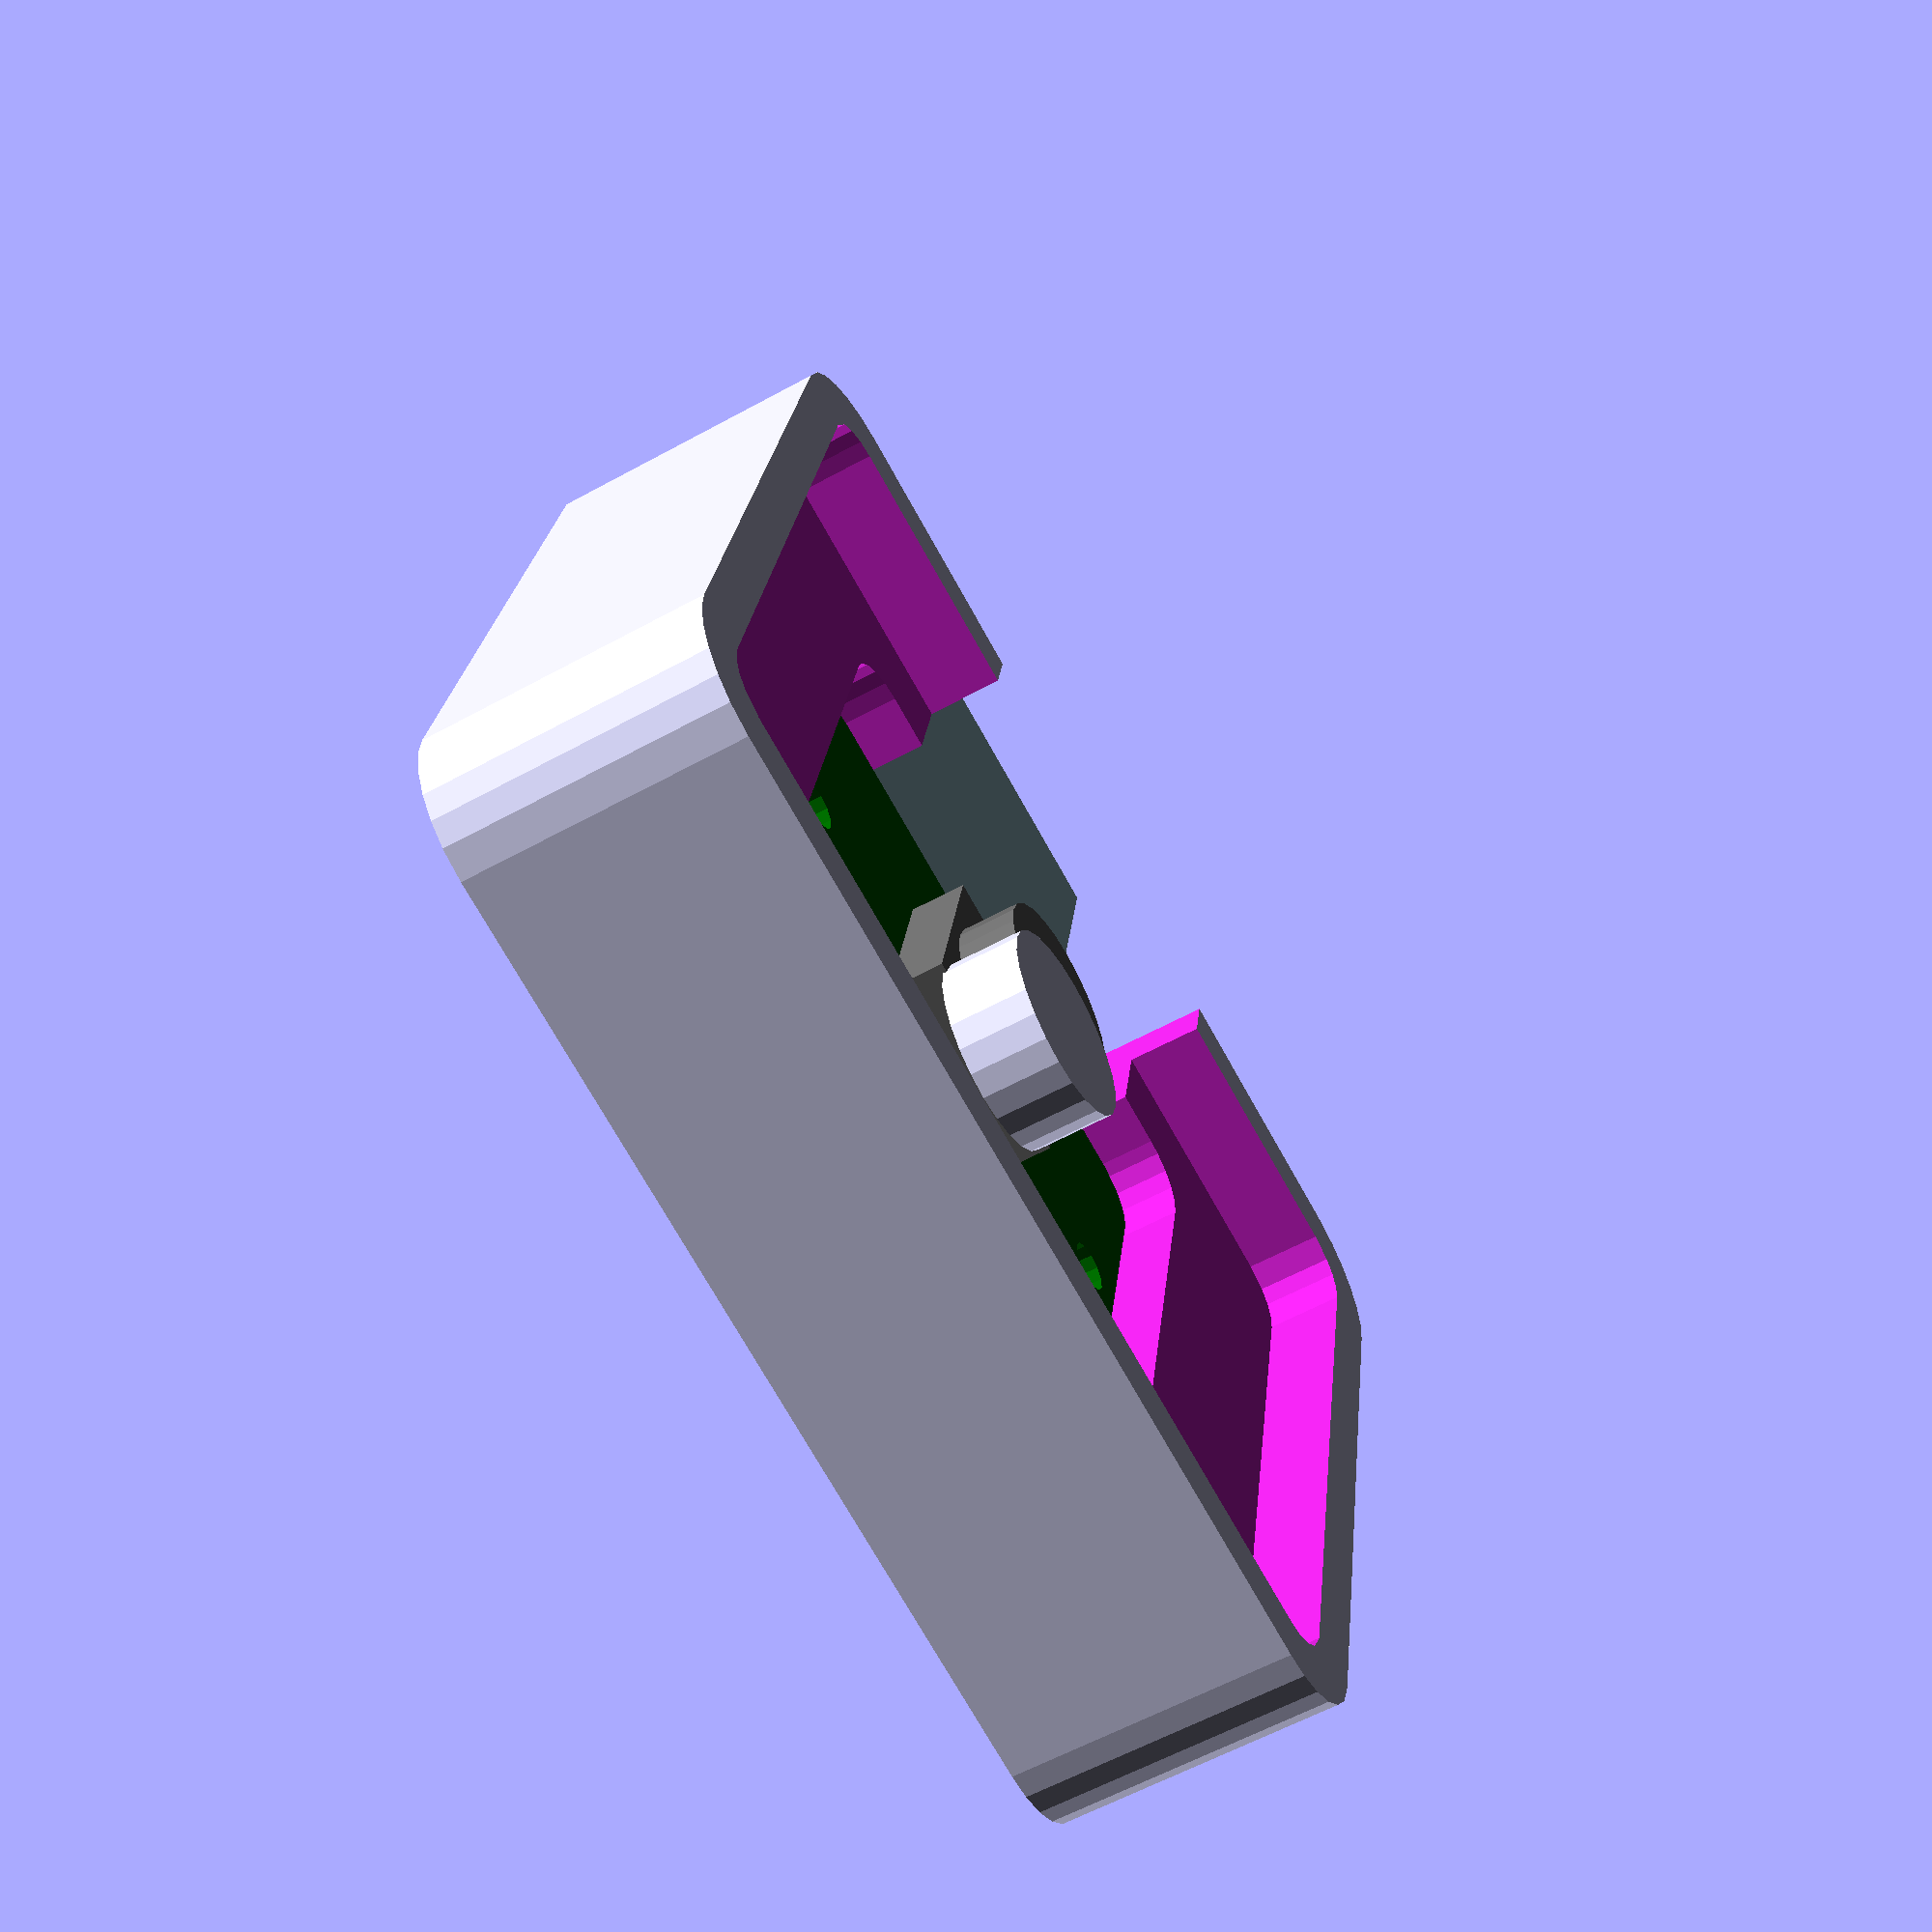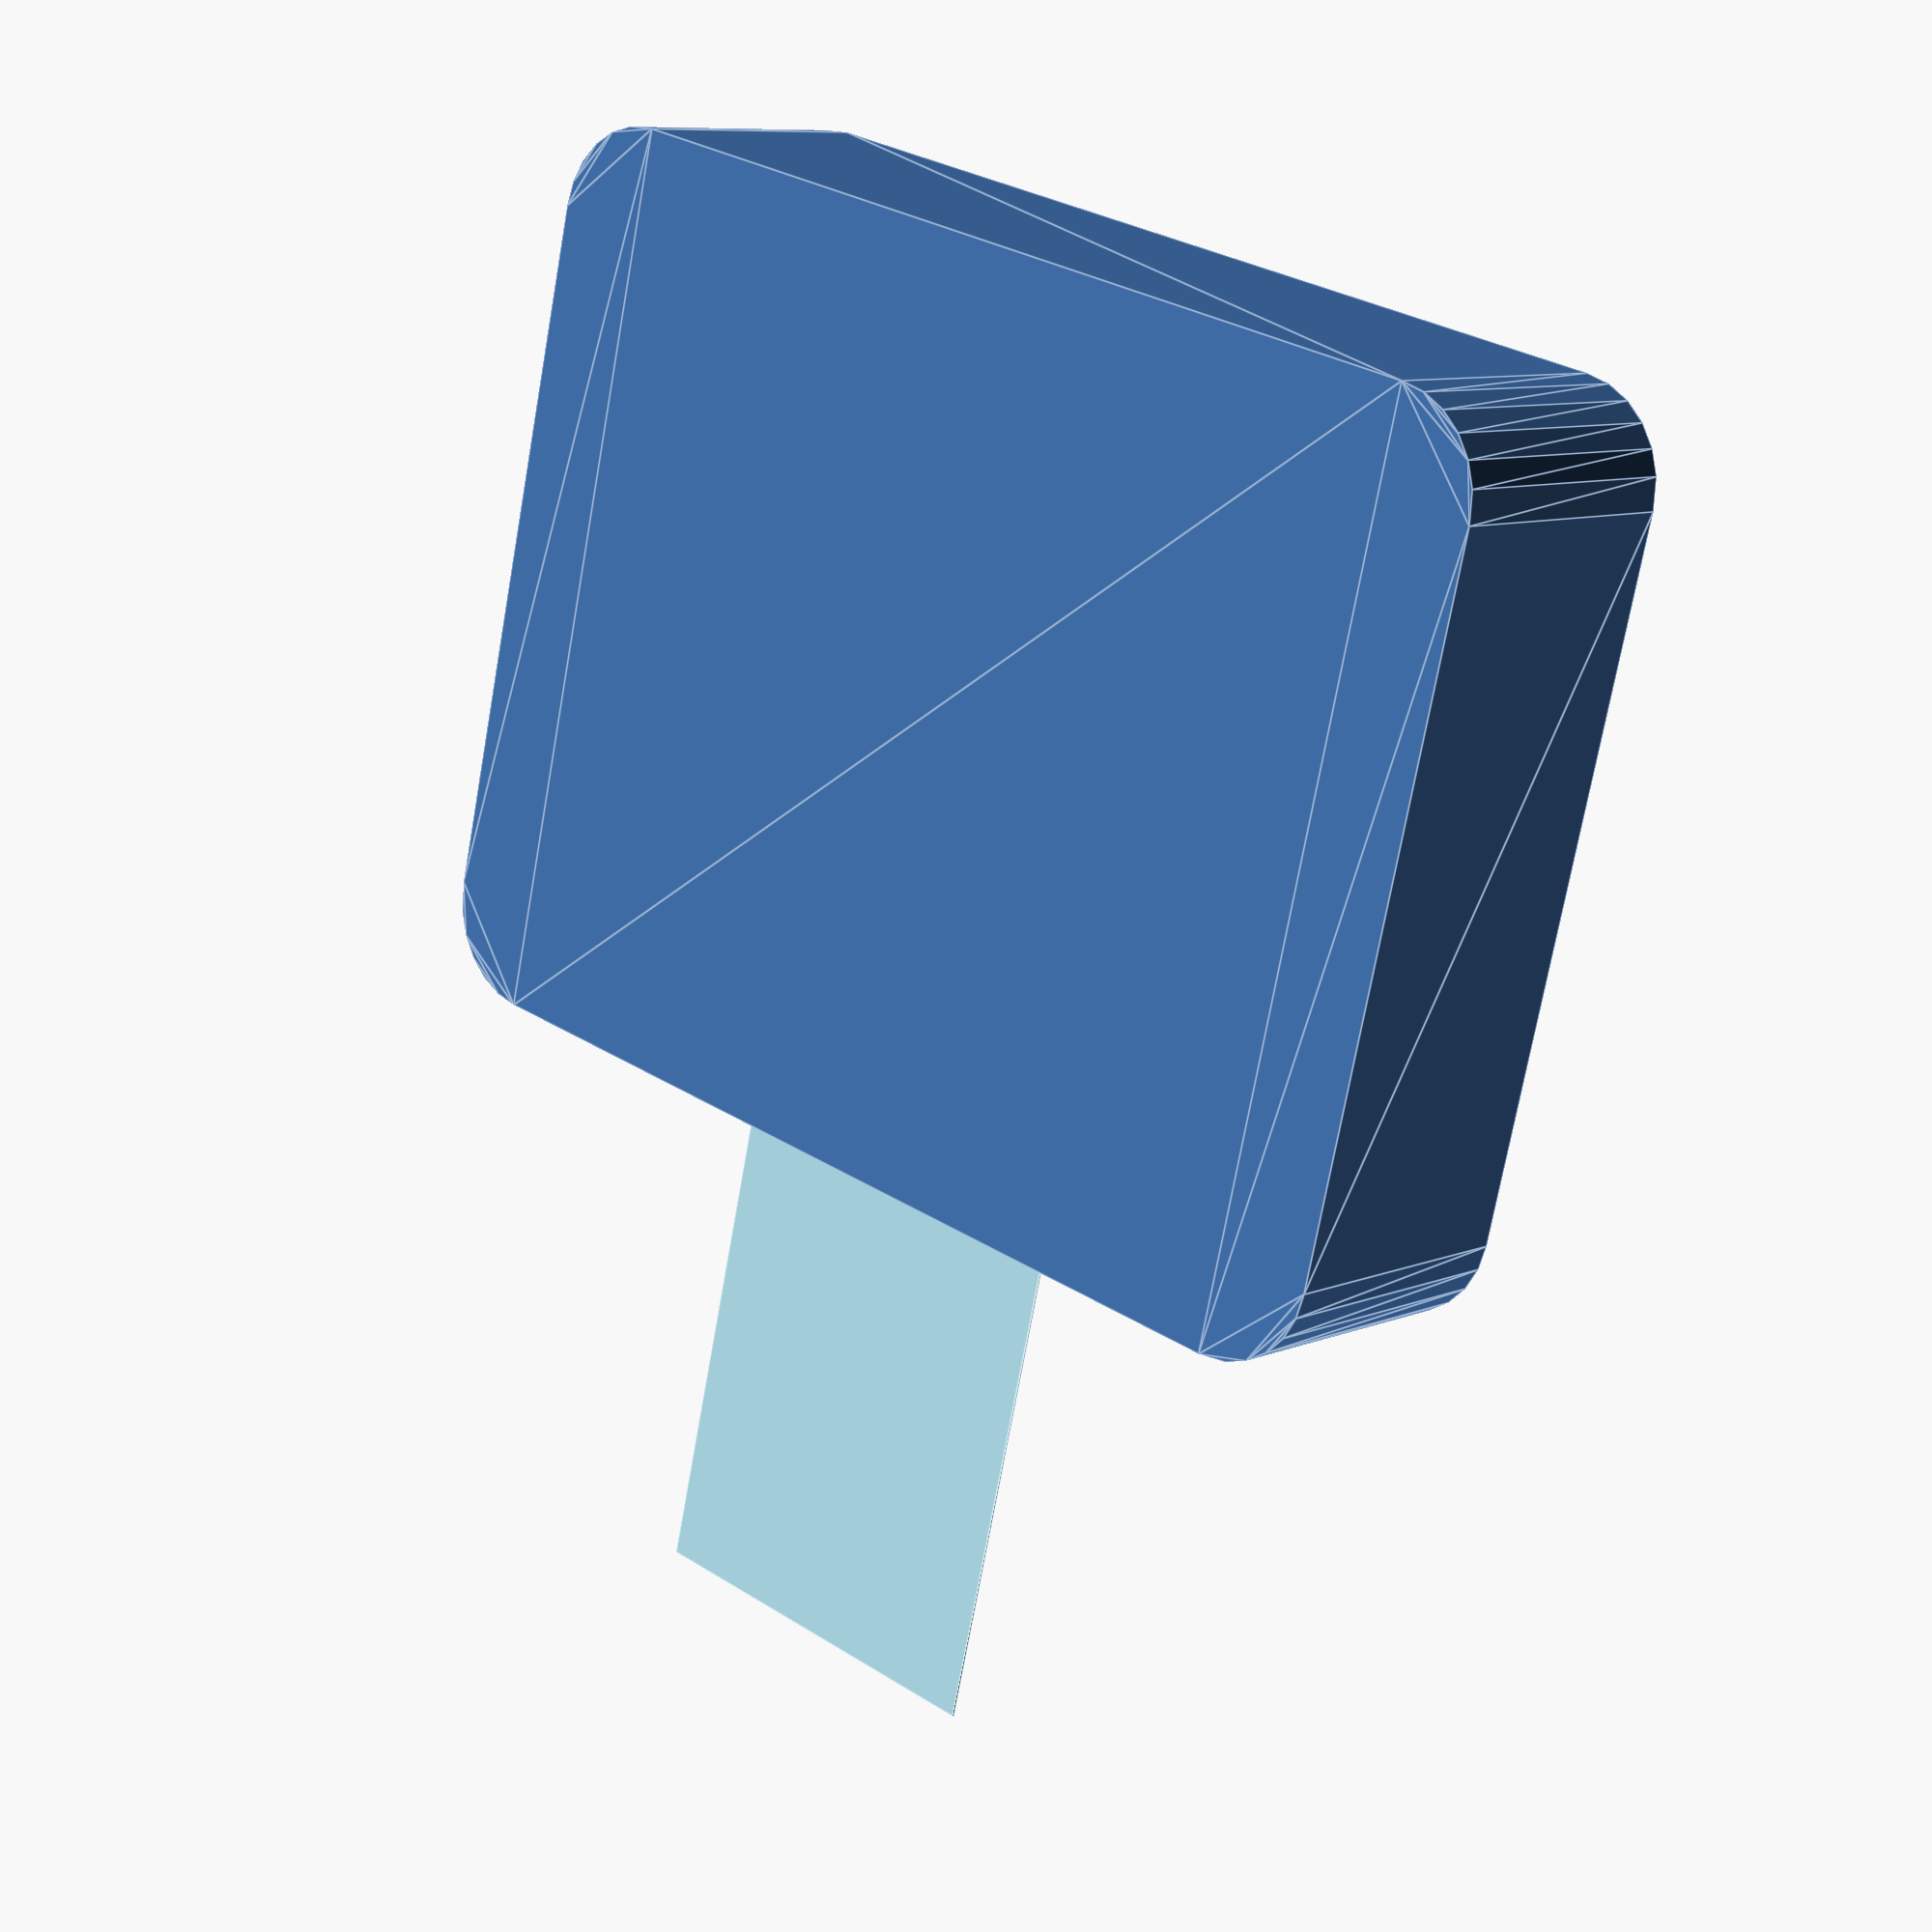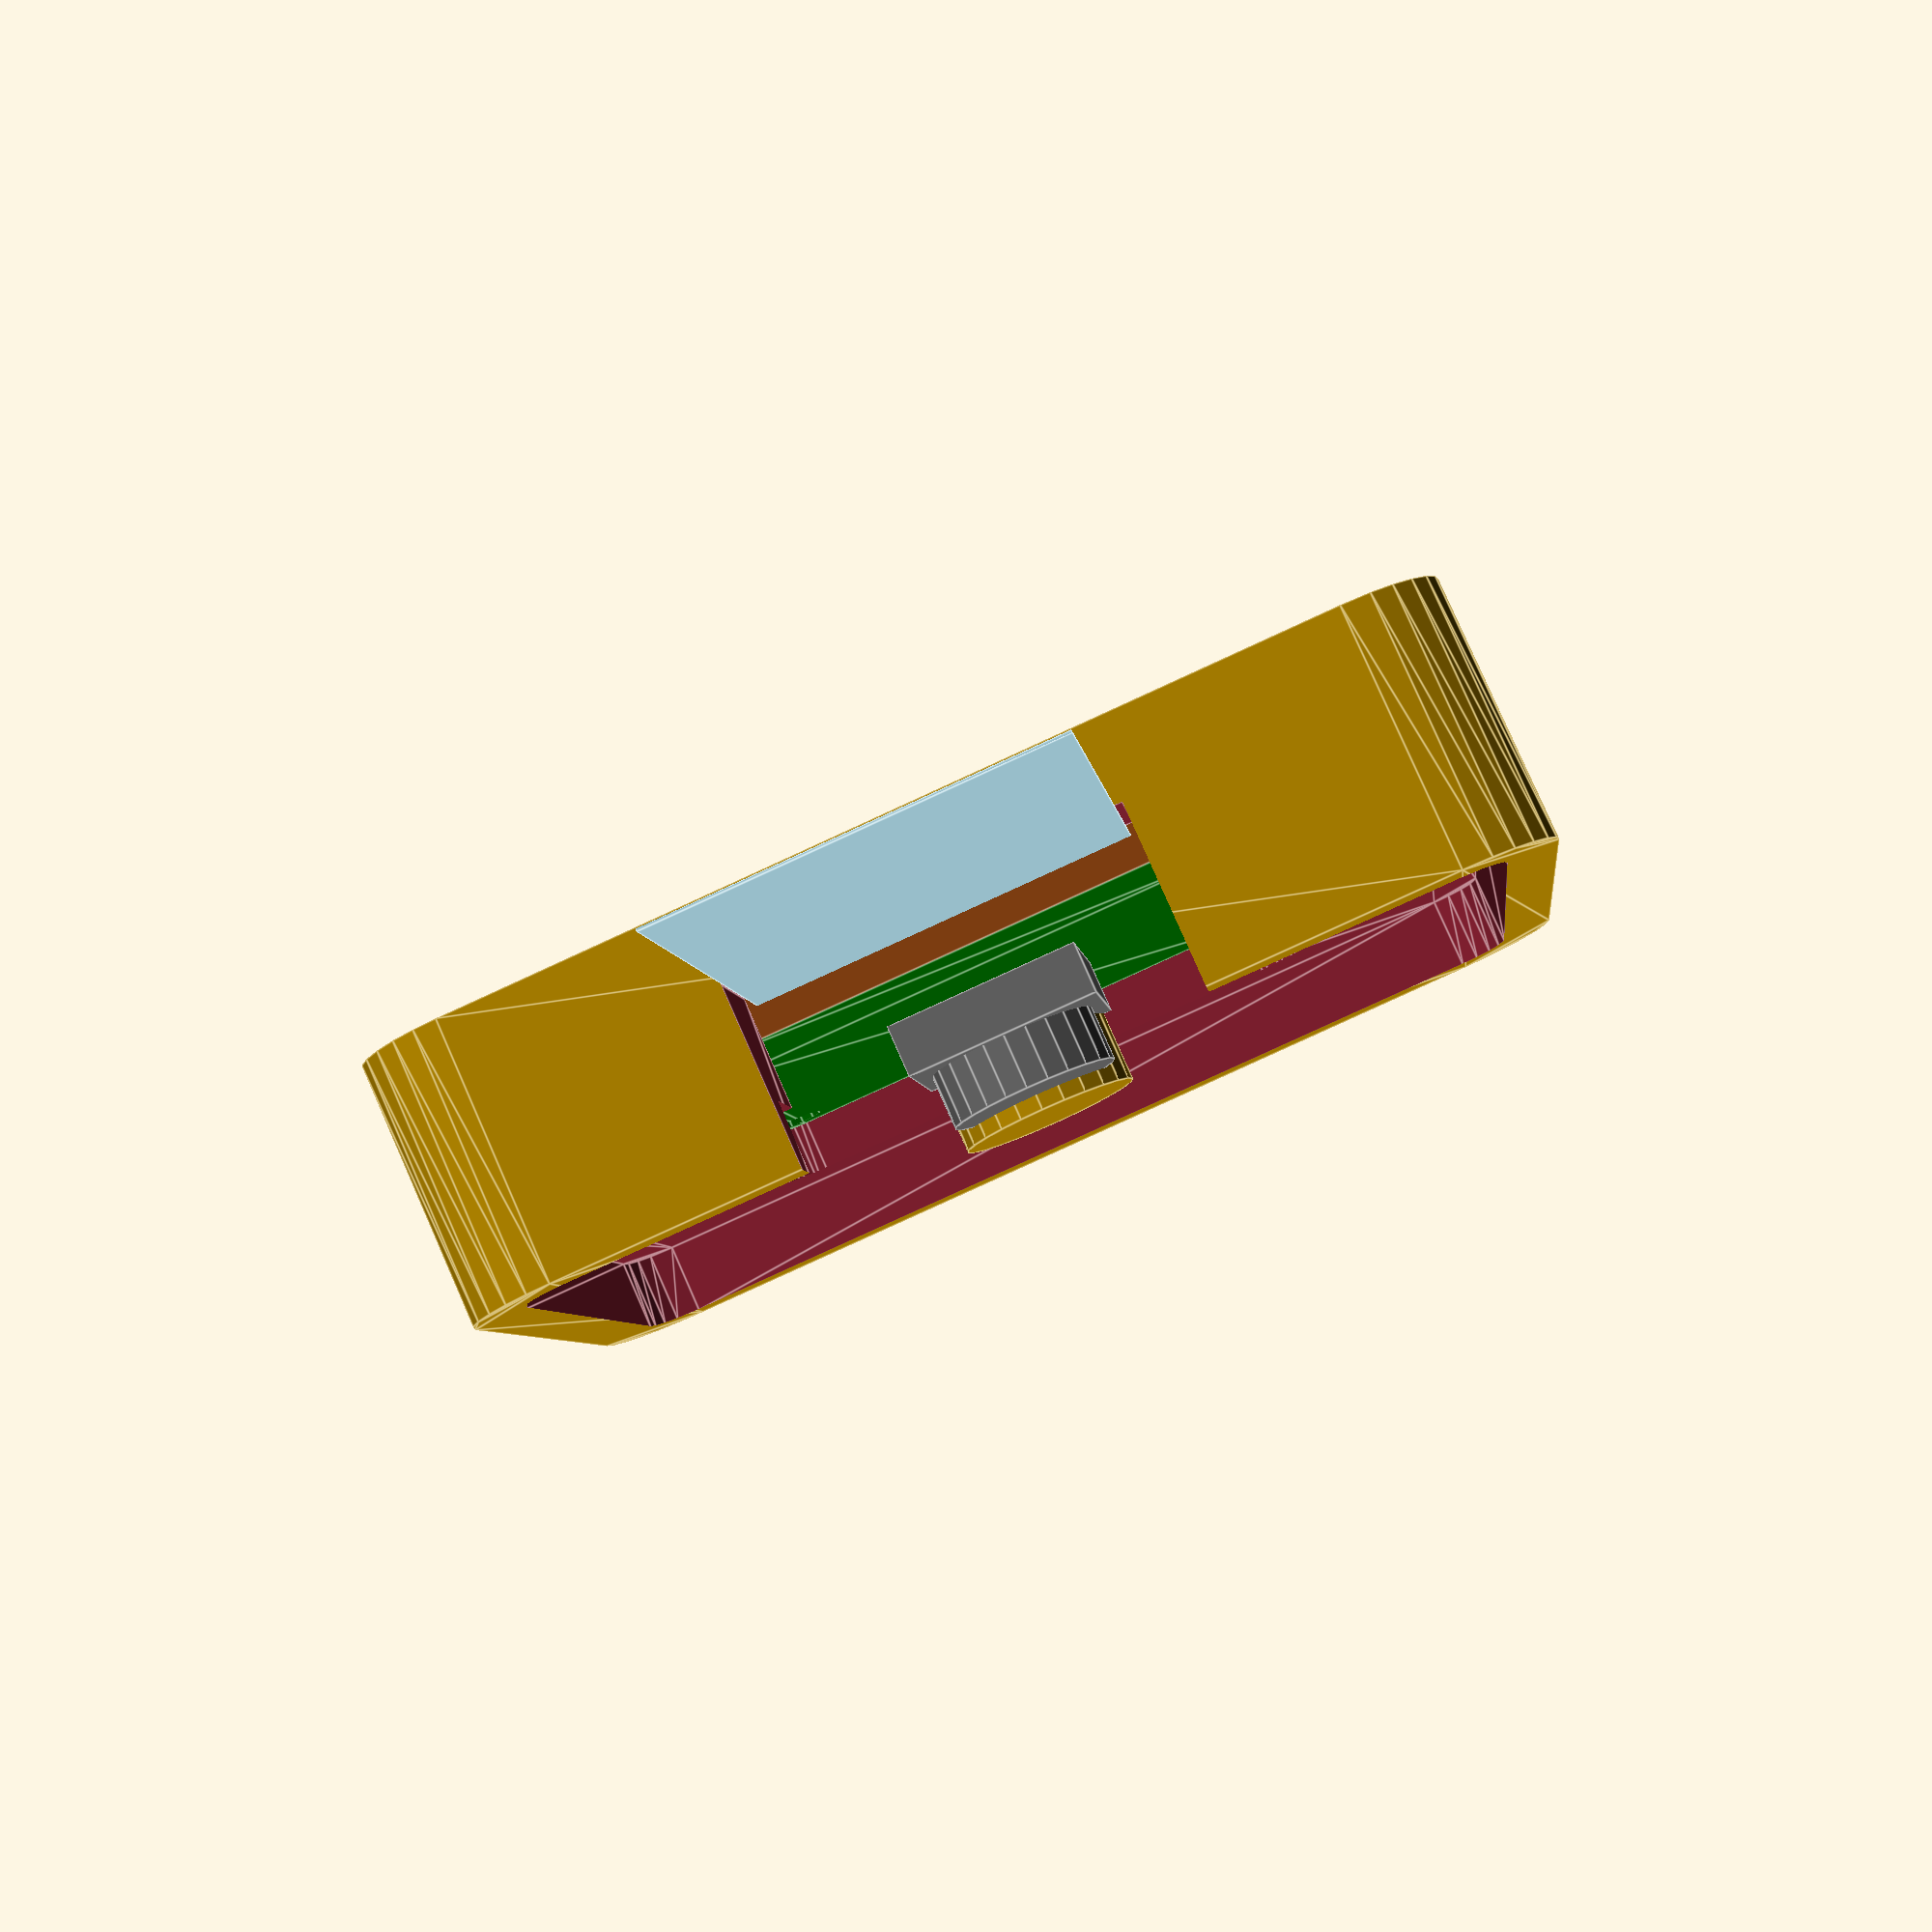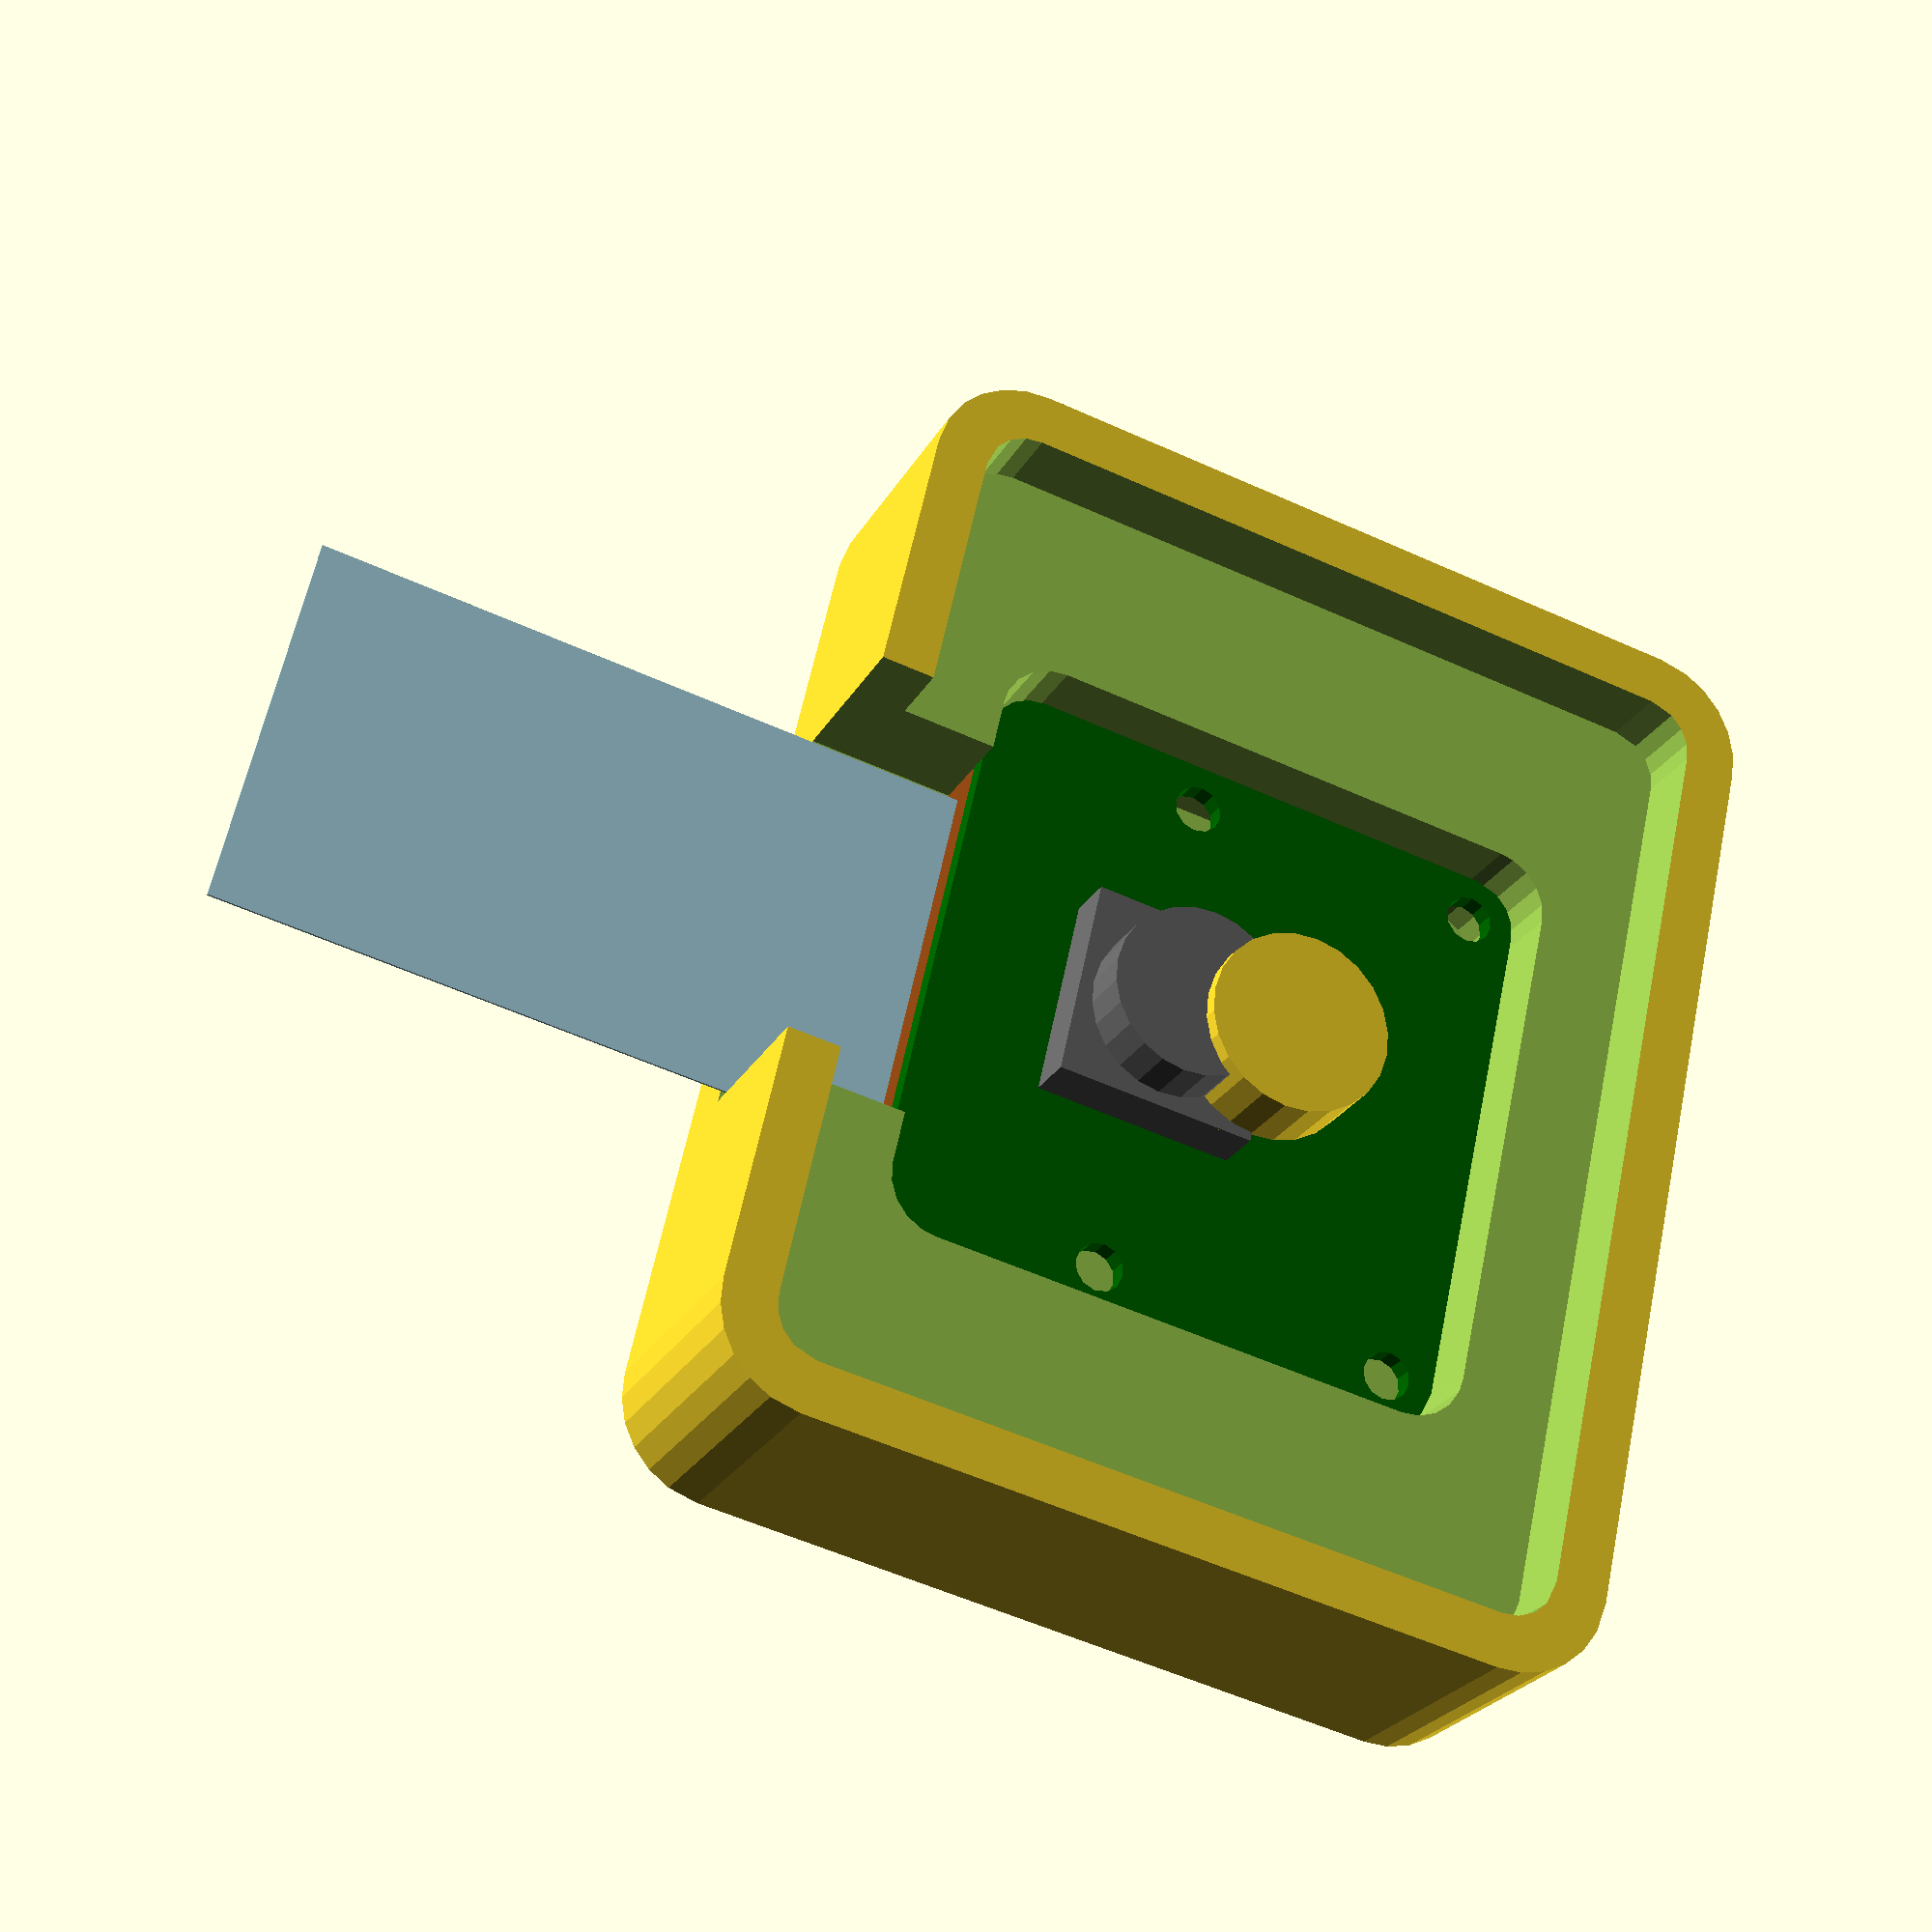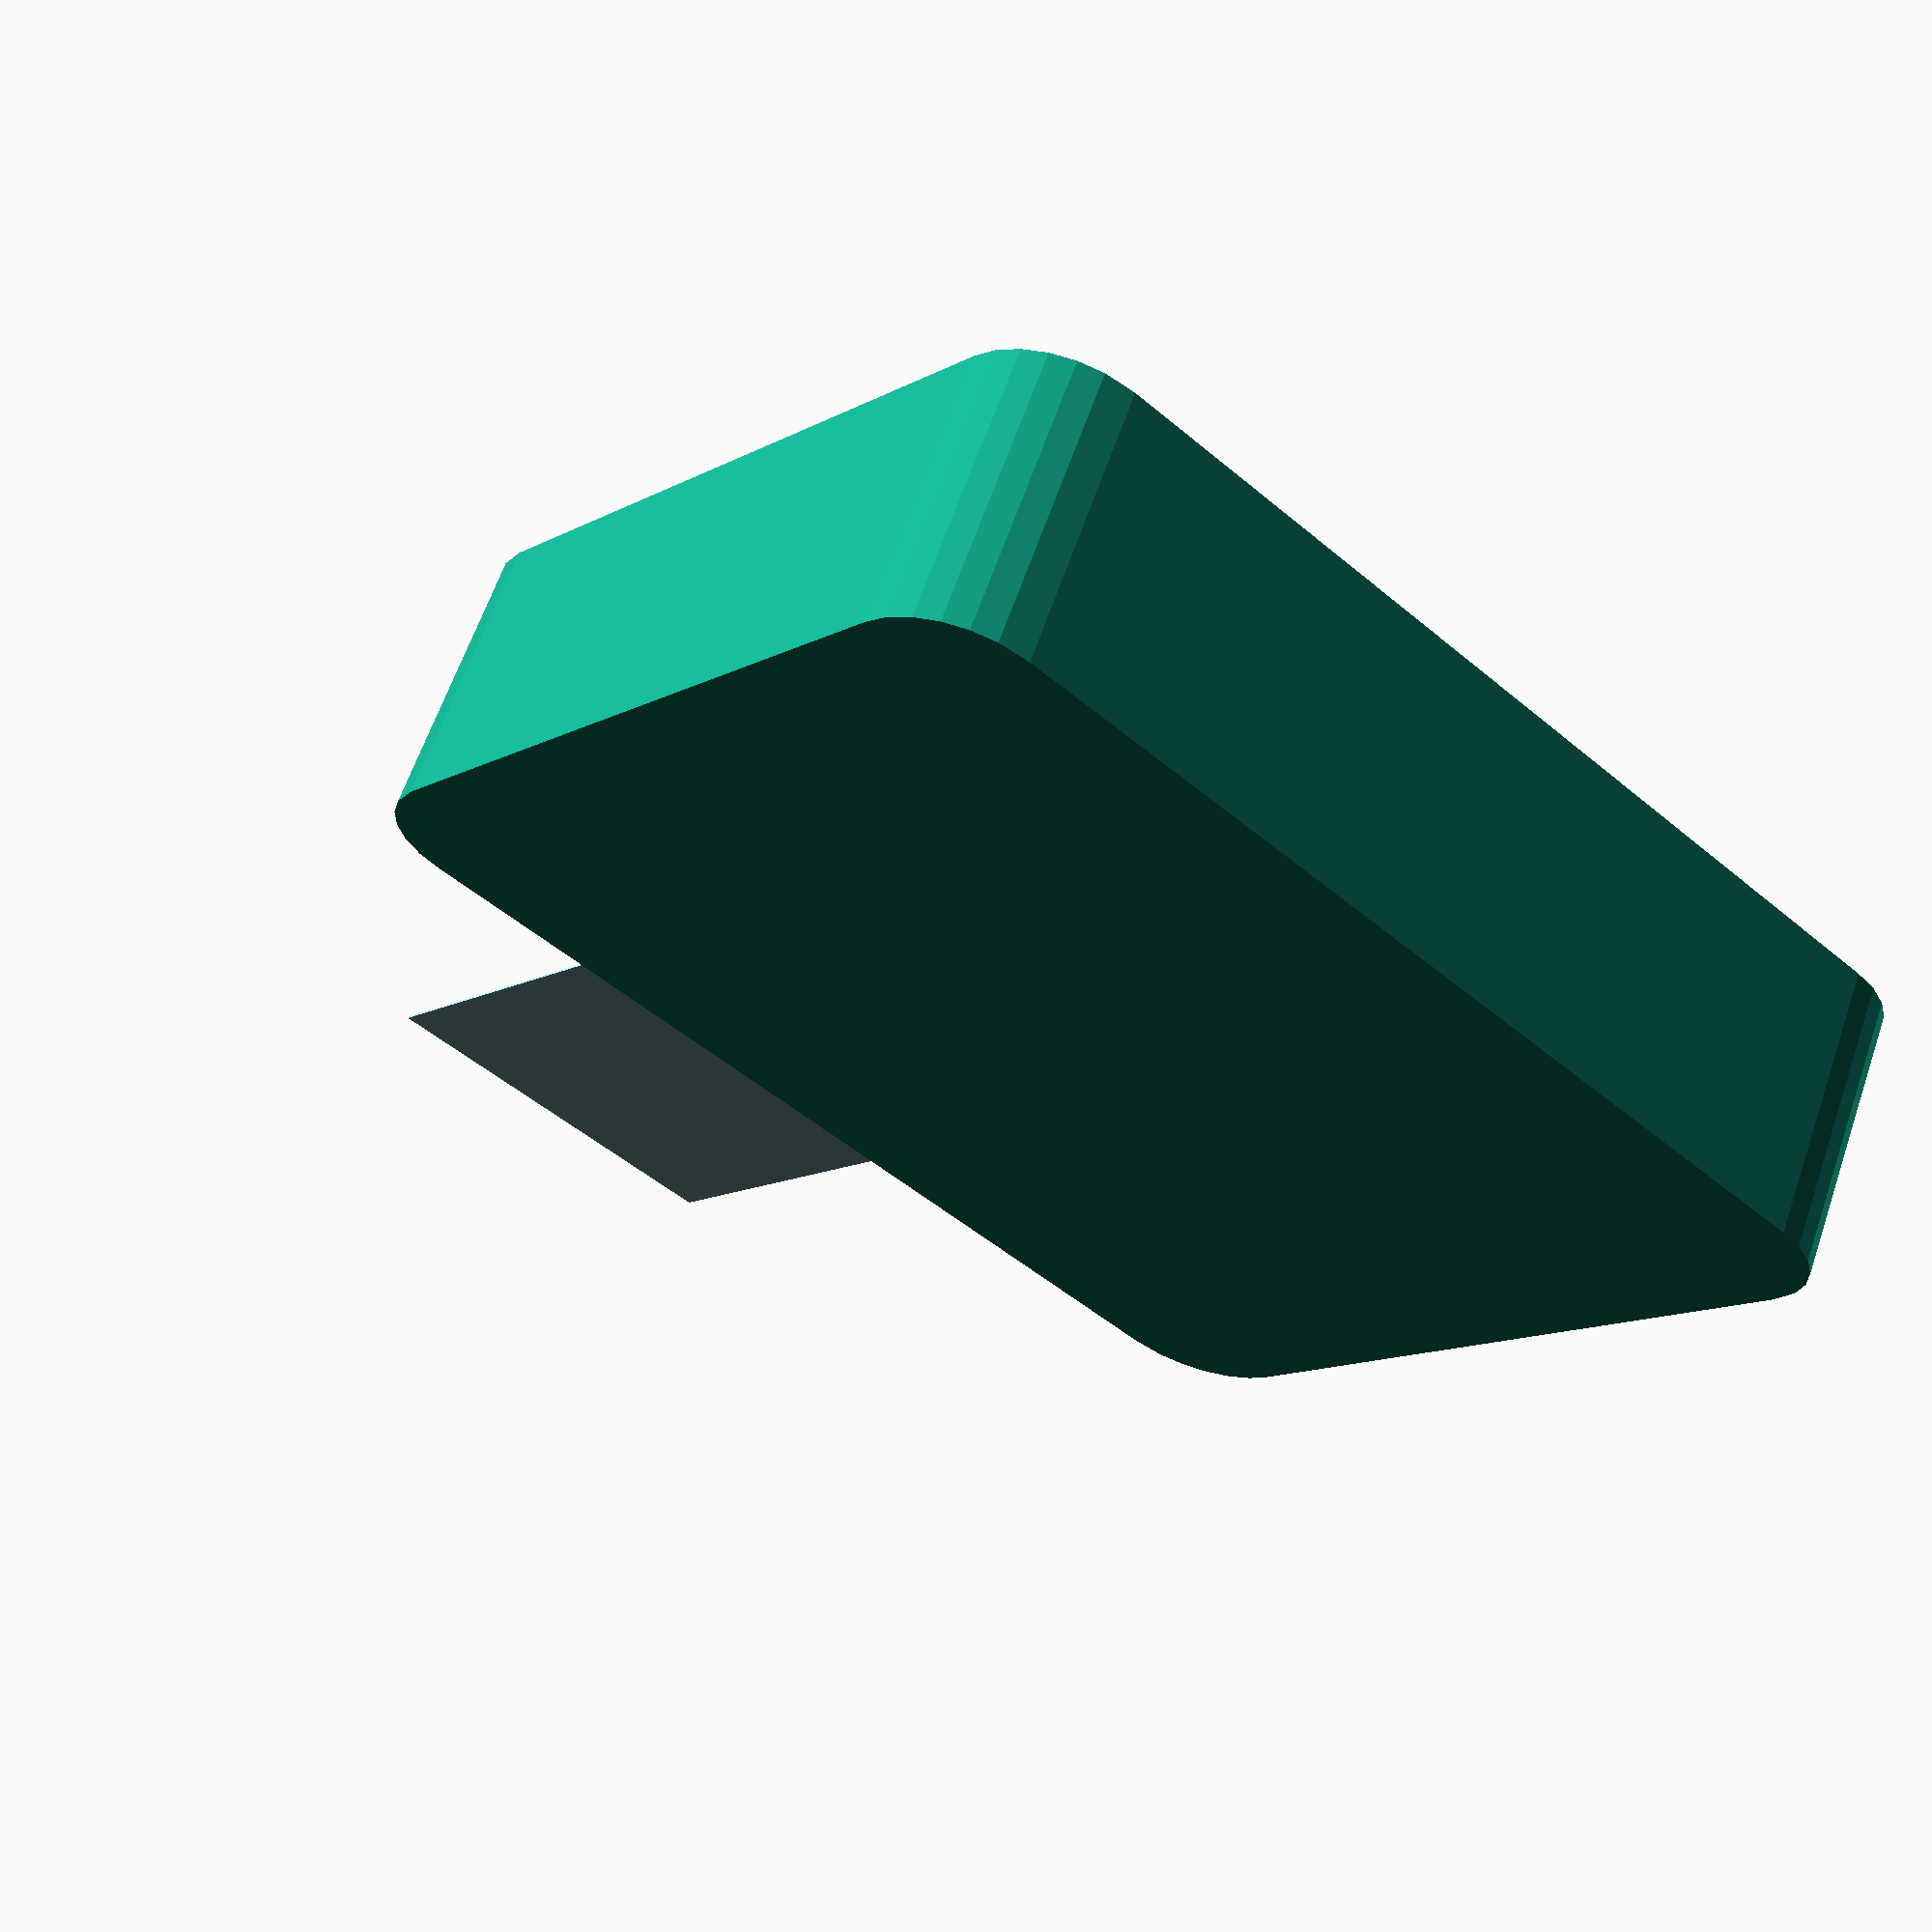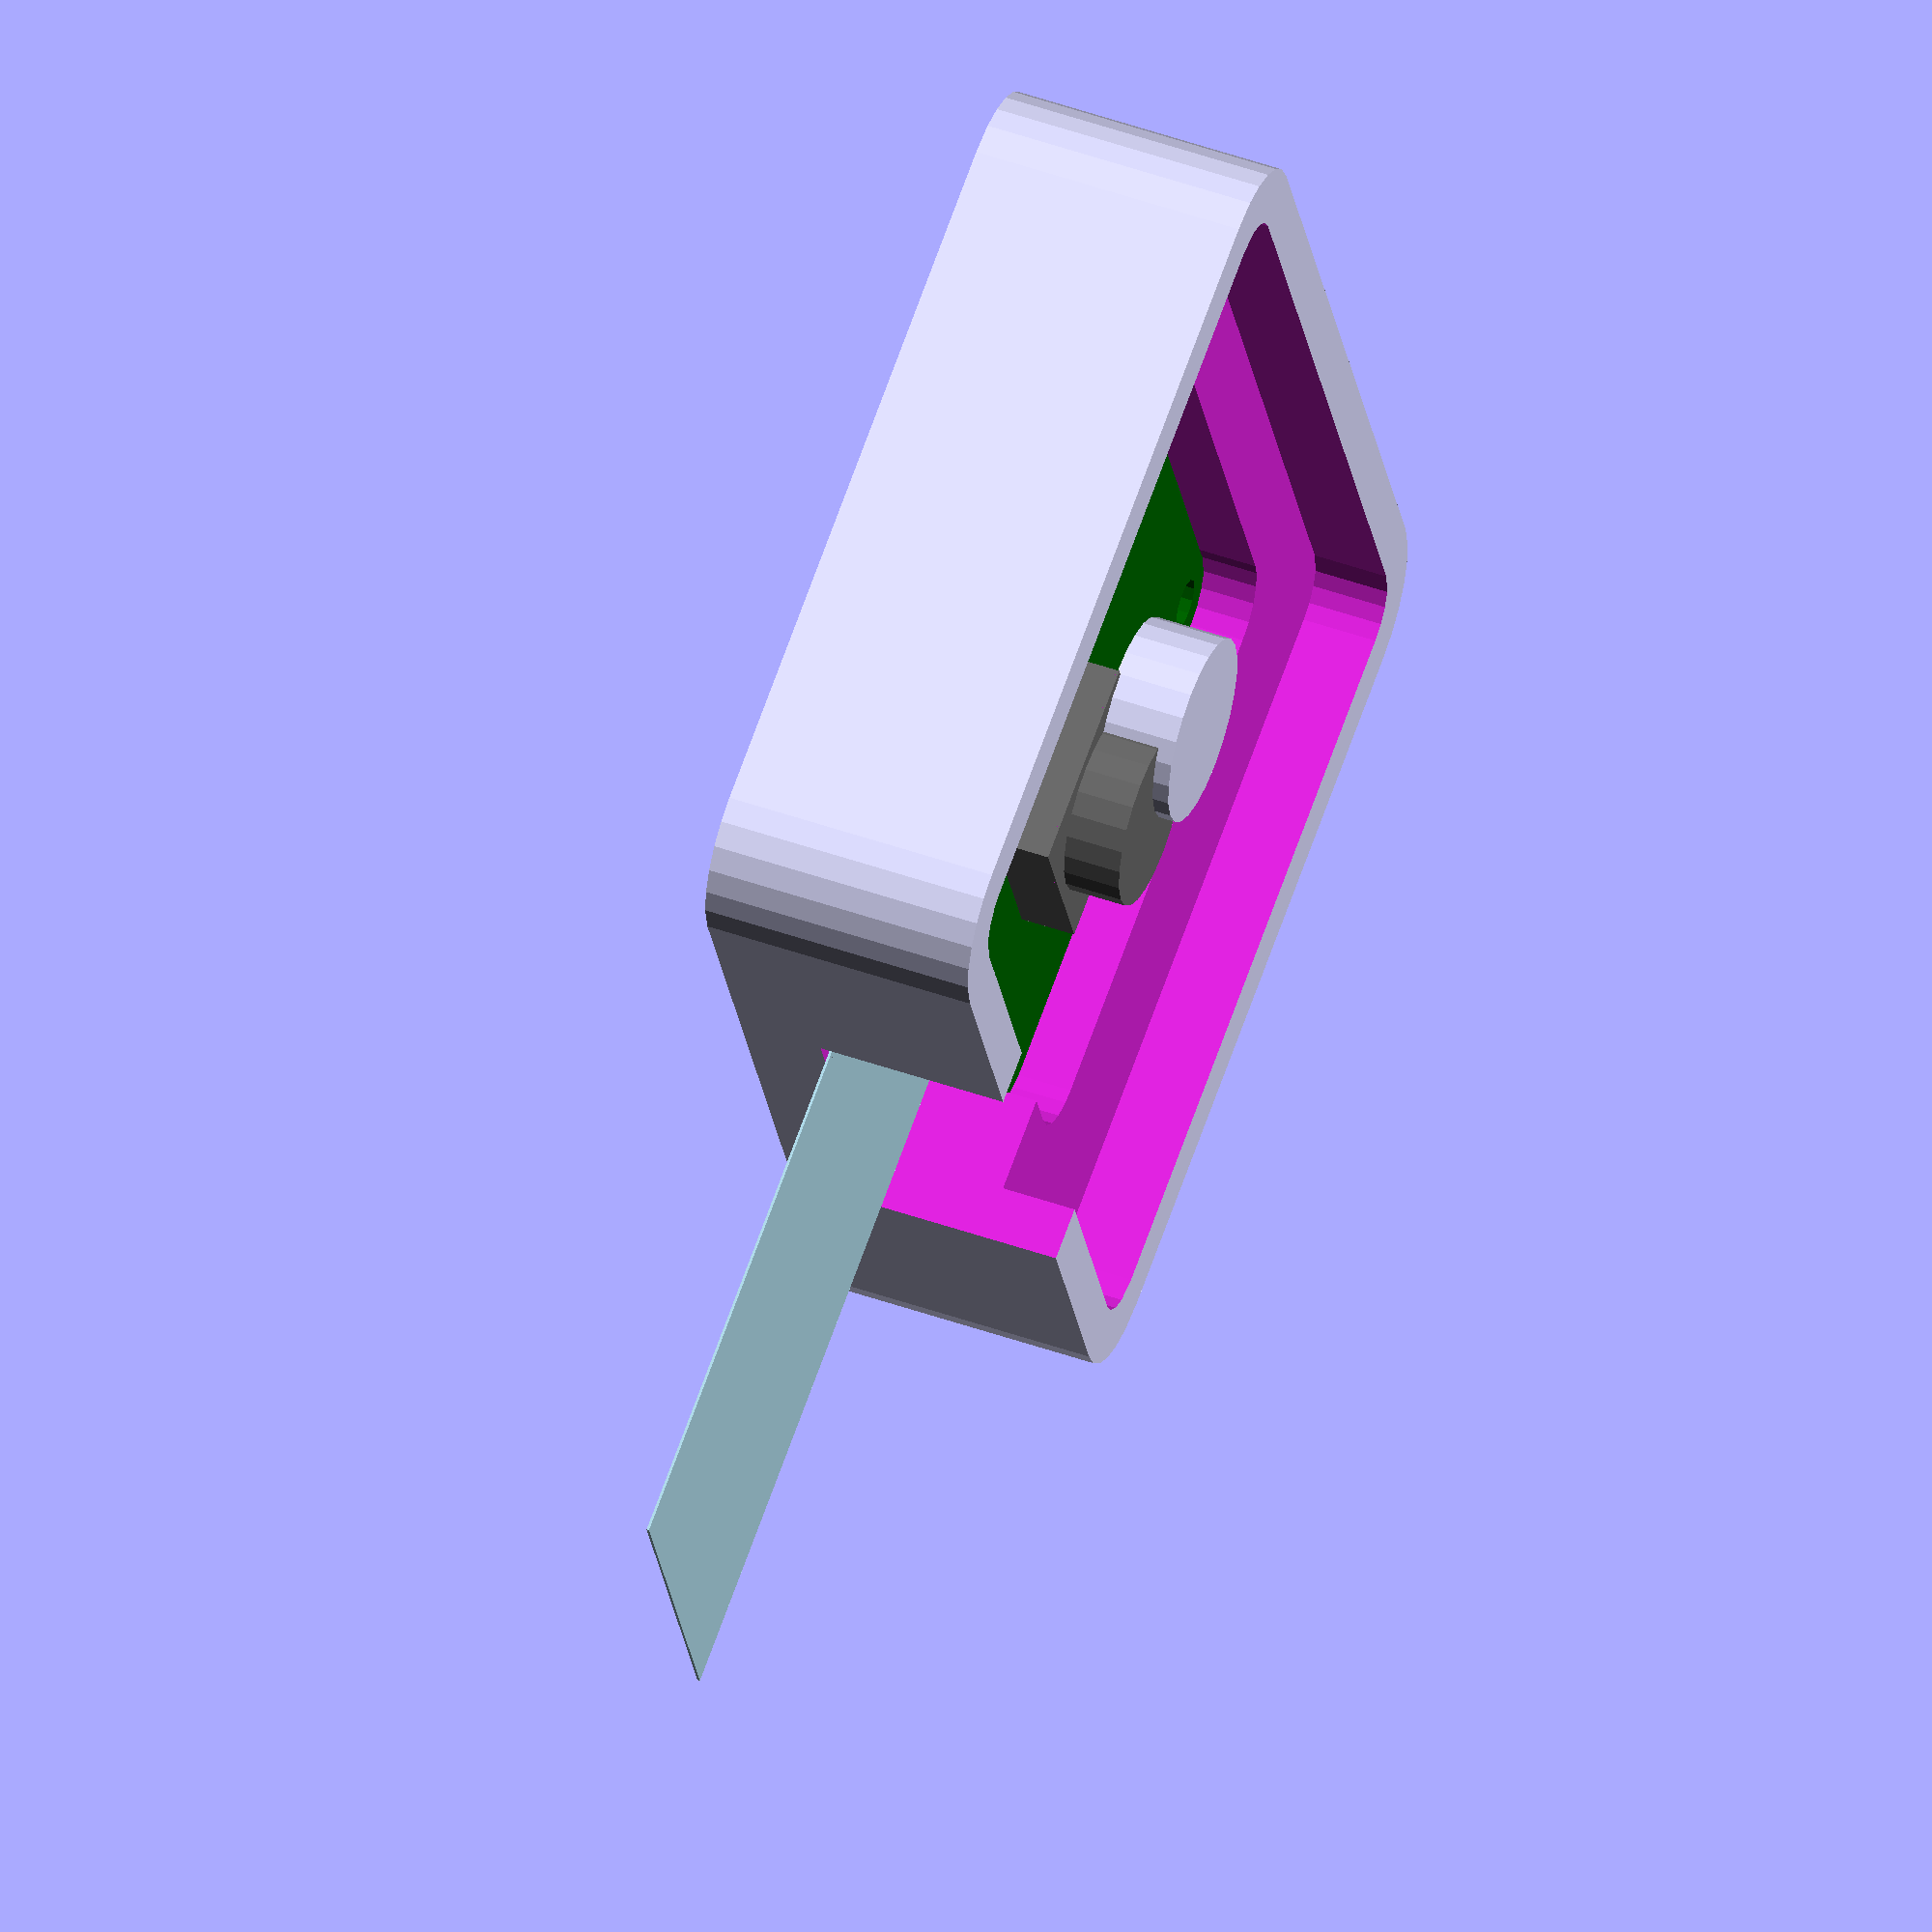
<openscad>
//------------------------------------------------------------------
/*

Housing for RPi Camera Module V2.1

*/
//------------------------------------------------------------------

// camera board
camera_board_x = 24.9;
camera_board_y = 23.8;
camera_board_z = 0.9;
camera_hole_diameter = 2;
camera_hole_to_edge = 2;
camera_hole_x = 21;
camera_hole_y = 12.5;

// camera body
camera_body_x = 8.2;
camera_body_y = 8.2;
camera_body_y_ofs = 10.3;
camera_body_z0 = 2.2;
camera_body_z1 = 4.5;
camera_body_diameter = 7.1;

// camera cable
camera_cable_x = 16;
camera_cable_y = 30;
camera_cable_z = 0.1;

// camera connector
camera_connector_x = 21.3;
camera_connector_y = 5.5;
camera_connector_z = 2.7;

// camera housing
housing_board_clearance = 0.3;
housing_lid_clearance = 0.3;
housing_cable_clearance = 0.3;
housing_wall_t0 = 6; // thick wall in board cavity
housing_wall_t1 = 2; // thin wall in lid cavity
housing_sides = 10;
housing_rounding = 4;
housing_x = camera_board_x + 2 * (housing_board_clearance + housing_sides);
housing_y = camera_board_y + 2 * (housing_board_clearance + housing_wall_t0);
housing_z = 11;
housing_post_z = max(camera_connector_z, 3);
housing_base_z = 2;

// camera lid
lid_x = housing_x - 2 * (housing_lid_clearance + housing_wall_t1);
lid_y = housing_y - 2 * (housing_lid_clearance + housing_wall_t1);
lid_z = 3;
lid_camera_clearance = 0.2;

//------------------------------------------------------------------
// utility functions

// scaling
pla_shrink = 1/0.999; //~0.1%
abs_shrink = 1/0.995; //~0.5%

// small tweak to avoid differencing artifacts
epsilon = 0.05;

// control the number of facets on cylinders
facet_epsilon = 0.03;
function facets(r) = 180 / acos(1 - (facet_epsilon / r));

// rounded/filleted edges
module inverse() {
  difference() {
    square(1e5, center=true);
    children(0);
  }
}
module rounded(r=1) {
  offset(r=r, $fn=facets(r)) offset(r=-r, $fn=facets(r)) children(0);
}
module filleted(r=1) {
  offset(r=-r, $fn=facets(r)) render() offset(r=r, $fn=facets(r)) children(0);
}

//------------------------------------------------------------------
// camera board

module camera_pcb_holes() {
  h = camera_board_z + (2 * epsilon);
  r = camera_hole_diameter/2;

  basex = camera_hole_to_edge;
  basey = camera_hole_to_edge;
  dx = camera_hole_x;
  dy = camera_hole_y;

  posn = [[0,0], [0,1], [1,0], [1,1]];
  for (x = posn) {
    translate([basex + x[0] * dx, basey + x[1] * dy, -epsilon])
      cylinder(h=h, r=r, $fn=facets(r));
  }
}

module camera_pcb() {
  difference() {
    linear_extrude(height=camera_board_z)
      rounded(r=camera_hole_to_edge)
      square(size=[camera_board_x, camera_board_y]);
    camera_pcb_holes();
  }
}

module camera_body() {
  dx = (camera_board_x - camera_body_x)/2;
  translate([dx,camera_body_y_ofs,camera_board_z]) {
    r = camera_body_diameter/2;
    dx = camera_body_x/2;
    dy = camera_body_y/2;
    cube(size=[camera_body_x,camera_body_y,camera_body_z0]);
    translate([dx,dy,0]) cylinder(h=camera_body_z1, r=r, $fn=facets(r));
  }
}

module camera_cable() {
  x_ofs = (camera_board_x - camera_cable_x)/2;
  y_ofs = camera_board_y - (camera_connector_y/2);
  z_ofs = -camera_connector_z / 2;
  translate([x_ofs,y_ofs,z_ofs])
    cube(size=[camera_cable_x,camera_cable_y,camera_cable_z]);
}

module camera_connector() {
  x_ofs = (camera_board_x - camera_connector_x)/2;
  y_ofs = camera_board_y - camera_connector_y;
  z_ofs = -camera_connector_z;
  translate([x_ofs,y_ofs,z_ofs])
    cube(size=[camera_connector_x,camera_connector_y,camera_connector_z]);
}

module camera_board() {
  x_ofs = -camera_board_x/2;
  y_ofs = housing_board_clearance + housing_wall_t0;
  z_ofs = housing_base_z + housing_post_z;
  translate([x_ofs,y_ofs,z_ofs]) {
    color("DarkGreen") camera_pcb();
    color("DimGray") camera_body();
    color("LightBlue") camera_cable();
    color("SaddleBrown") camera_connector();
  }
}

//------------------------------------------------------------------

module housing_external_2d() {
  rounded(r=housing_rounding)
    square(size=[housing_x, housing_y]);
}

module housing_cavity_2d() {
  x = camera_board_x + (2 * housing_board_clearance);
  y = camera_board_y + (2 * housing_board_clearance);
  x_ofs = (housing_x - x) / 2;
  y_ofs = (housing_y - y) / 2;
  r = camera_hole_to_edge + housing_board_clearance;
  translate([x_ofs,y_ofs])
    rounded(r=r)
    square(size=[x, y]);
}

module housing_external() {
  linear_extrude(height=housing_z) housing_external_2d();
}

module housing_cavity() {
  h = housing_z - housing_base_z + epsilon;
  translate([0,0,housing_base_z]) linear_extrude(height=h) housing_cavity_2d();
}

module lid_cavity() {
  h = lid_z + epsilon;
  z_ofs = housing_z - lid_z;
  translate([0,0,z_ofs]) linear_extrude(height=h) {
    x = lid_x + housing_lid_clearance;
    y = lid_y + housing_lid_clearance;
    x_ofs = (housing_x - x) / 2;
    y_ofs = (housing_y - y) / 2;    
    r = housing_rounding - housing_wall_t1;
    translate([x_ofs,y_ofs])
      rounded(r=r)
      square(size=[x,y]);
  }
}

module cable_cavity() {
  x = camera_cable_x + (2 * housing_cable_clearance);
  y = ((housing_y - camera_board_y)/2) - housing_board_clearance + (2 * epsilon);
  x_ofs = (housing_x - x) / 2;
  y_ofs = housing_y - y + epsilon;
  z_ofs = housing_base_z + housing_post_z - (camera_connector_z / 2) - housing_cable_clearance;
  translate([x_ofs,y_ofs,z_ofs]) linear_extrude(height=housing_z) {
     square(size=[x,y]);
  }
}

module housing() {
  x_ofs = -housing_x / 2;
  translate([x_ofs, 0, 0]) {
    difference() {
      housing_external();
      union() {
        housing_cavity();
        lid_cavity();
        cable_cavity();
      }
    }
  }
}

//------------------------------------------------------------------

module lid_top() {
  x = lid_x;
  y = lid_y;
  x_ofs = x / 2;
  y_ofs = (housing_y - y) / 2;
  z_ofs = housing_z - lid_z;
  r = housing_rounding - housing_wall_t1 - housing_lid_clearance;
  translate([-x_ofs,y_ofs,z_ofs]) linear_extrude(height=lid_z) {
    rounded(r=r)
     square(size=[x,y]);
  }
}

module lid_camera_hole() {
  h = lid_z + (2 * epsilon); 
  r = (camera_body_diameter / 2) + lid_camera_clearance;
  y_ofs = housing_wall_t0 + housing_board_clearance + camera_body_y_ofs;
  z_ofs = housing_z - lid_z - epsilon;
  translate([0,y_ofs,z_ofs])
    cylinder(h=h, r=r, $fn=facets(r));
}

module lid() {
  difference() {    
    *lid_top();
    lid_camera_hole();
  }
}

//------------------------------------------------------------------

camera_board();
housing();
lid();

//------------------------------------------------------------------

</openscad>
<views>
elev=239.0 azim=190.9 roll=240.4 proj=p view=solid
elev=171.2 azim=346.3 roll=317.9 proj=p view=edges
elev=278.4 azim=353.4 roll=336.2 proj=p view=edges
elev=24.6 azim=282.7 roll=337.6 proj=p view=solid
elev=297.3 azim=140.0 roll=198.9 proj=p view=wireframe
elev=130.6 azim=69.9 roll=248.8 proj=o view=solid
</views>
